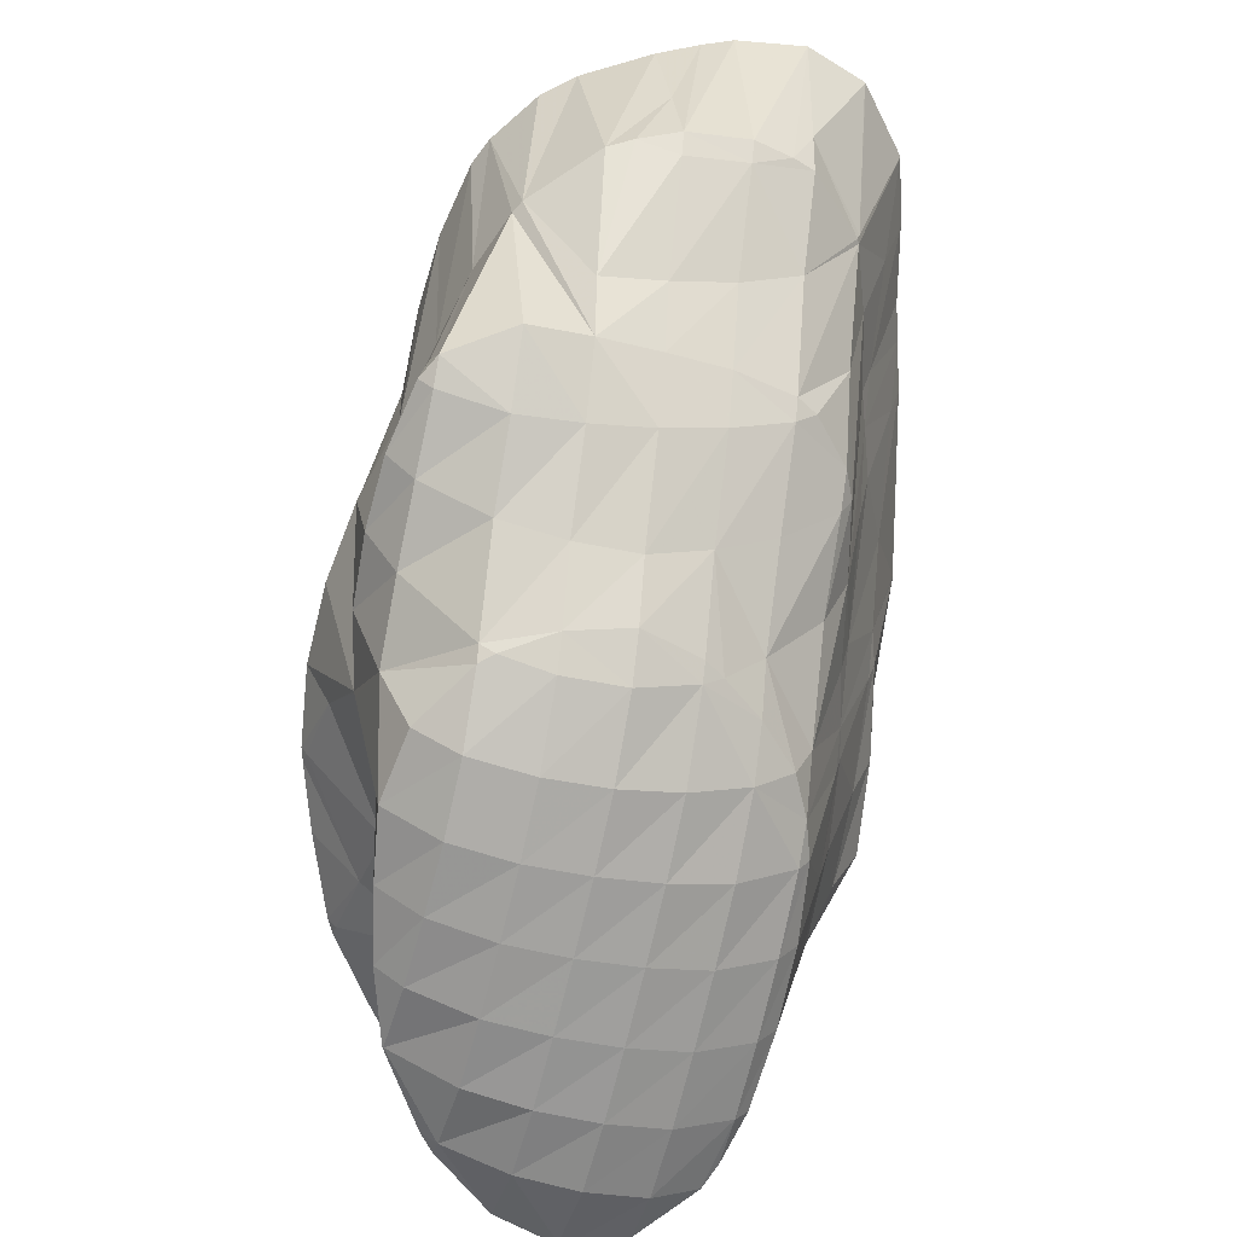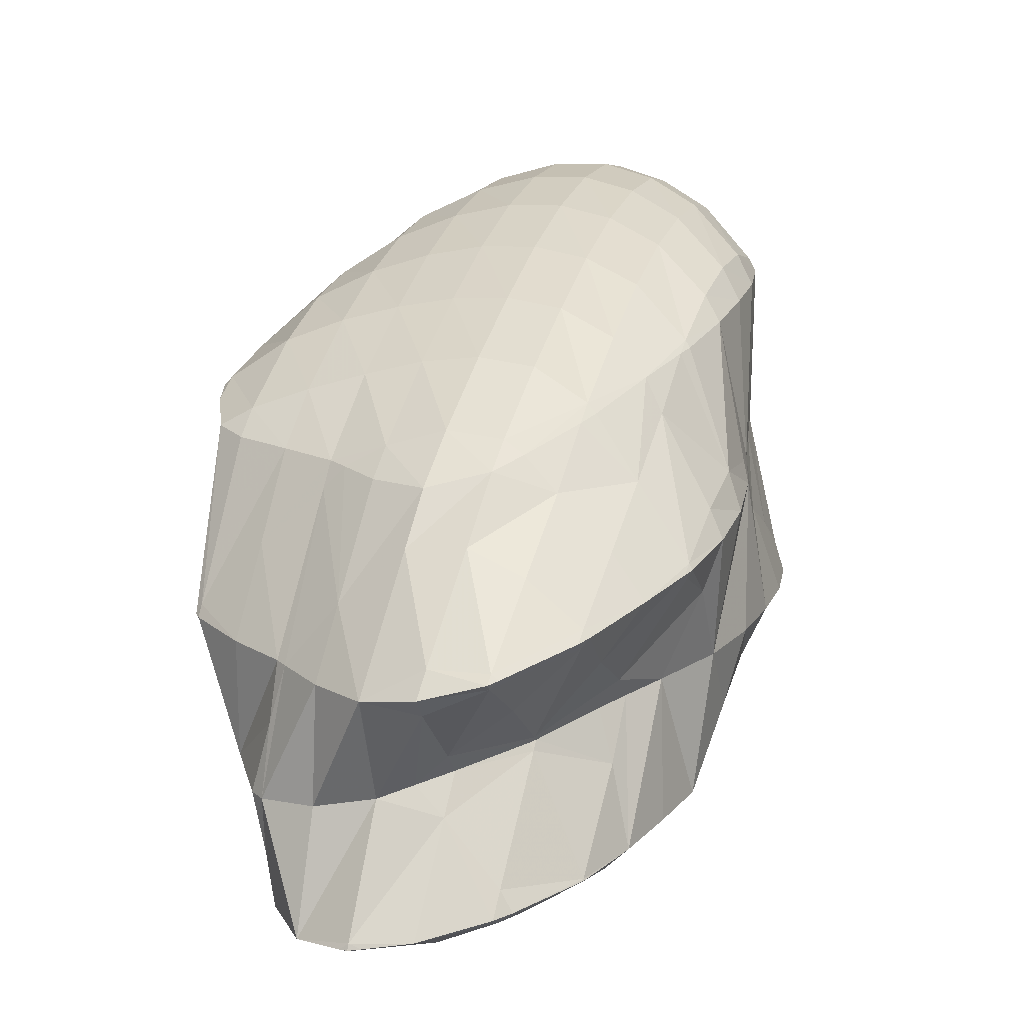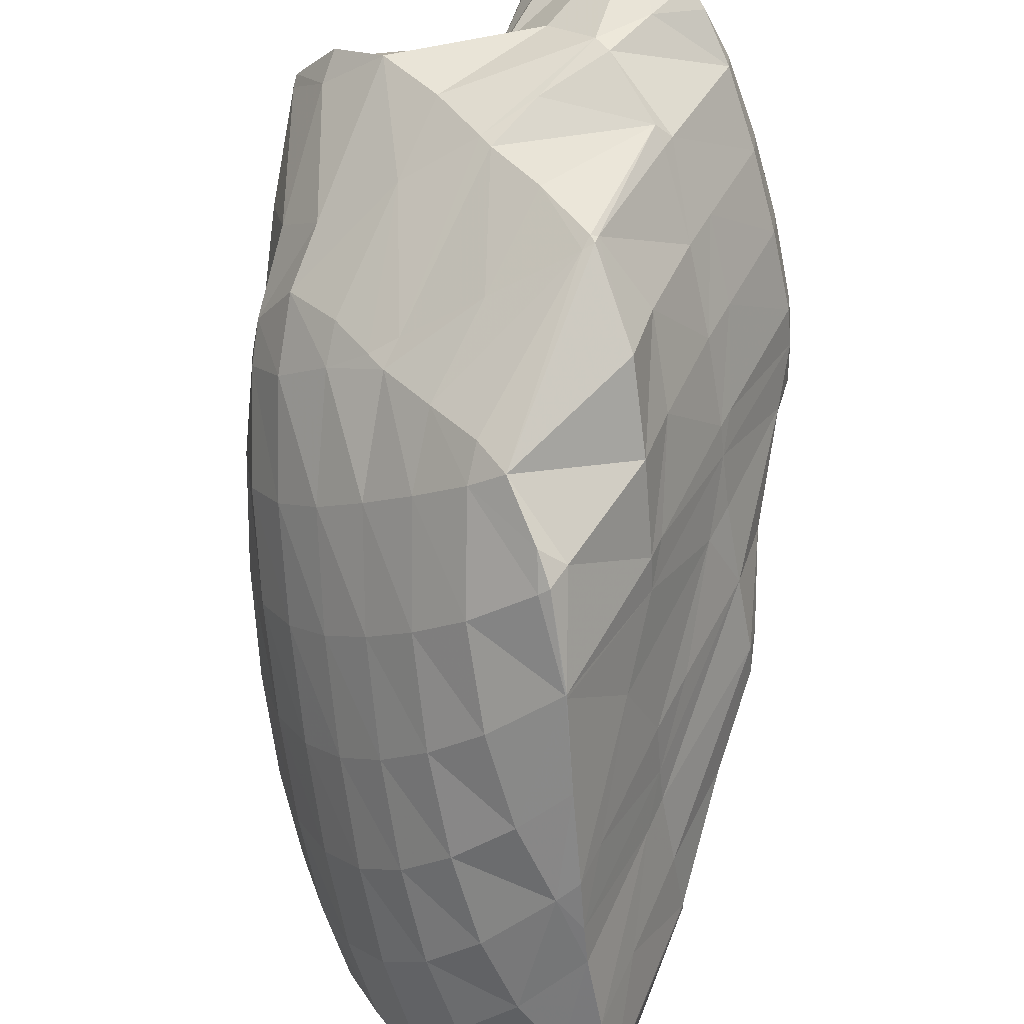
<metadata>
{"format":"obj","ext":"obj","renderer":"f3d","projection":"perspective","resolution":1024,"background":"white","views":[{"elev":-49.7,"azim":28.5,"up":"+Z"},{"elev":-2.8,"azim":-115.7,"up":"+Z"},{"elev":66.7,"azim":34.2,"up":"+Y"}]}
</metadata>
<code>
v 202.7 264.3 88.36
v 202 264.7 87.82
v 202.6 264.1 88.59
v 204.2 262.5 89.86
v 204.3 262.5 89.83
v 204.3 262.4 89.89
v 200.4 265.2 86.8
v 199.2 264.9 86.35
v 199.6 264.4 87.31
v 201.2 262.7 89.7
v 202.9 261 91.4
v 205.4 260.4 91.27
v 204.6 259.4 92.57
v 206.3 257.9 93.19
v 206.6 258.4 92.57
v 207.2 257.2 93.21
v 197.5 264.1 85.9
v 198.3 263.1 87.83
v 199.9 261.3 90.28
v 201.7 259.6 92.2
v 203.4 257.9 93.73
v 205.1 256.3 94.82
v 207.6 256.3 93.67
v 206.6 254.9 95.38
v 208 253.7 95.5
v 208.6 254.5 94.47
v 209.4 252.8 95.02
v 195.7 263.3 85.45
v 197 261.7 88.23
v 198.7 259.9 90.63
v 200.5 258.1 92.67
v 202.2 256.3 94.39
v 203.9 254.6 95.68
v 205.4 253.1 96.46
v 206.8 251.9 96.74
v 209.5 252.8 95.02
v 208.1 251.1 96.48
v 209.5 250.4 95.38
v 209.5 250.4 95.36
v 209.5 250.3 95.36
v 195.1 263.1 85.24
v 193.7 262.8 84.79
v 194.1 262.2 85.82
v 195.6 260.4 88.56
v 197.4 258.6 90.82
v 199.2 256.7 92.88
v 201 254.9 94.67
v 202.7 253.1 96.05
v 204.2 251.5 96.91
v 205.5 250.3 97.2
v 206.8 249.4 96.93
v 208.1 248.8 95.96
v 208.6 248.6 95.32
v 192 262 84.45
v 192.8 260.9 86.23
v 194.3 259.1 88.62
v 196.1 257.3 90.76
v 197.9 255.4 92.76
v 199.7 253.6 94.54
v 201.4 251.8 95.92
v 202.8 250.2 96.78
v 204.1 249 97.04
v 205.4 248.1 96.67
v 206.8 247.4 95.44
v 207 247.3 95.07
v 191.1 260.2 84.92
v 191.6 259.6 85.91
v 193.1 257.8 88.26
v 194.8 256.1 90.34
v 196.6 254.3 92.28
v 198.3 252.5 93.98
v 199.9 250.7 95.3
v 201.4 249.2 96.12
v 202.7 247.9 96.35
v 204 247 95.85
v 206.2 246.9 94.91
v 205 246.4 94.65
v 191.2 259.1 85.45
v 191.6 257.1 86.47
v 191.9 256.6 87.12
v 193.5 254.9 89.34
v 195.2 253.2 91.31
v 196.8 251.5 92.95
v 198.4 249.8 94.2
v 199.9 248.3 94.98
v 201.2 247 95.21
v 202.6 246 94.59
v 203 245.7 94.05
v 191.8 256.4 86.8
v 192.7 254.2 88.08
v 193.5 252.5 88.97
v 193.9 252.2 89.45
v 195.4 250.5 91.16
v 196.9 249 92.37
v 198.4 247.5 93.12
v 199.8 246.2 93.29
v 201.9 245.6 93.67
v 200.3 245.8 93.07
v 193.7 252.1 89.21
v 195 250.3 90.26
v 196.4 248.7 91.22
v 197.9 247.2 92.05
v 199.6 246.1 92.79
v 202.7 264.1 87.54
v 204.2 262.5 89.77
v 199 266.4 80.87
v 198.8 266.4 80.76
v 198.8 266.3 81.16
v 201.2 265.4 82.45
v 202.6 263.5 83.9
v 203.8 261.5 85.27
v 205 259.7 88.09
v 204.1 260.7 85.73
v 206.4 258.1 91.34
v 196.8 265.9 80.04
v 197.2 265 83.01
v 204.8 259.3 86.55
v 205.8 257.3 87.67
v 206.9 255.4 89.65
v 206.3 256 88.24
v 208.2 254 92.27
v 195 265.3 79.5
v 195.6 263.6 84.59
v 206.7 255.2 88.61
v 207.6 253.4 89.34
v 208.4 251.5 90.09
v 208.3 251.6 89.83
v 209.5 250.4 95.28
v 194.5 265.2 79.35
v 192.8 264.9 78.82
v 193.2 264.1 81.13
v 208.4 251.5 89.86
v 208.2 249.2 90.09
v 208.4 249 91.4
v 190.8 264.4 78.39
v 191.6 262.7 82.67
v 207.9 248.6 90.07
v 207.3 247.6 89.97
v 190.8 264.4 78.39
v 189.2 263.4 78.43
v 189.4 263 79.3
v 190.4 261.3 82.69
v 205.5 246.4 91.83
v 205.9 246.3 89.66
v 188.1 261.7 78.86
v 188.2 261.6 79.17
v 189.3 260 81.81
v 190.6 258.3 84.32
v 204.8 245.7 89.36
v 204 245.5 89.15
v 188.1 261.4 79
v 188.2 258.9 79.98
v 188.4 258.6 80.39
v 189.6 257.1 82.61
v 191 255.5 84.76
v 192.4 253.8 86.96
v 201.6 245.5 88.39
v 201.3 245.6 88.26
v 188.3 258.5 80.15
v 189.1 256.3 81.16
v 189.8 254.5 81.98
v 190 254.3 82.33
v 191.4 252.7 84.03
v 192.9 251.2 85.3
v 194.4 249.7 85.76
v 195 249.2 85.42
v 196.2 248.5 86.06
v 198 247.4 86.93
v 199.7 246.3 87.67
v 190 254.2 82.13
v 191.2 252.4 83.09
v 192.6 250.9 84.06
v 194.3 249.6 85.05
v 198.9 266.3 80.62
v 200.7 264.6 80.76
v 202.3 262.9 82.27
v 203.7 261.3 84.59
v 198.6 265.1 76.94
v 198.1 265.3 76.63
v 200.3 263.7 78.24
v 201.8 262 79.49
v 203 260.3 80.65
v 204.2 258.5 82.9
v 203.4 259.6 81.03
v 205.6 257 85.93
v 196 265.7 75.63
v 195.5 265.6 75.45
v 195.2 265.4 77.67
v 204.1 258.3 81.7
v 205.2 256.5 82.65
v 206.2 254.7 83.46
v 206.5 253.9 83.73
v 207.2 252.9 86.4
v 193.9 264.6 75.3
v 206.5 252.2 84.07
v 207.2 250.3 87.4
v 206.3 251.5 84.13
v 192.7 263.1 75.55
v 205.3 249.9 84.07
v 205.9 249.1 86.38
v 207.1 247.8 89.32
v 189.7 263 78
v 192.5 262 75.93
v 191.7 261.3 76.76
v 192.3 260.8 76.31
v 204.1 248.5 83.88
v 204.6 247.9 85.81
v 205.7 246.5 88.97
v 188.3 261.6 78.74
v 190.1 260 78.09
v 192.1 258.5 77.08
v 191.9 258.4 77.24
v 192.1 258.3 77.16
v 202.9 247.2 83.64
v 203.2 246.7 85.44
v 188.5 258.7 79.86
v 190.2 257.1 79.44
v 192.5 256 78.05
v 192 255.6 78.89
v 192.7 255 78.41
v 201.6 245.8 83.33
v 190.1 254.3 81.88
v 193 253.6 78.89
v 191.8 252.8 81.55
v 193.6 251.4 79.62
v 196.1 248.4 84.33
v 197.6 247 83.99
v 199.1 245.7 83.41
v 199.6 245.2 82.69
v 193.6 251.4 79.63
v 194.6 249.6 80.36
v 195.9 248 81.07
v 197.3 246.6 81.75
v 198.9 245.5 82.42
v 198.5 264.9 76.47
v 200.1 263.3 76.99
v 201.6 261.7 78.17
v 203 260.1 80.06
v 196.1 265.2 73.81
v 198.3 263.8 73.22
v 197 264.5 72.52
v 199.8 262.4 74.24
v 201.2 260.8 75.23
v 202.5 259.1 76.17
v 203.5 257.4 78.05
v 202.9 258.2 76.57
v 204.7 255.9 80.81
v 206 254.4 82.82
v 196.3 264.8 72.2
v 194.2 264.9 71.49
v 203.2 257 77
v 203.1 255.3 77.39
v 203.6 254.7 78.78
v 204.8 253.2 81.18
v 206.1 251.8 83.52
v 192.8 264.2 71.32
v 192.6 264 71.3
v 192.6 264 71.5
v 202.8 253.8 77.63
v 202.6 253.2 77.72
v 203.6 252 80.12
v 204.8 250.5 82.64
v 192.3 263.7 71.34
v 192.1 261.2 74.99
v 191.5 262.4 71.53
v 201.7 251.5 77.73
v 202.3 250.8 79.38
v 203.5 249.3 82.04
v 191.1 260.1 72.09
v 191.2 259.8 72.95
v 192 258.4 76.85
v 200.2 250.5 77.41
v 200.9 249.5 79.38
v 202.1 248.1 81.68
v 191.1 259.5 72.28
v 191.4 257.1 73.05
v 191.5 257 73.12
v 192.4 255.6 76.38
v 198.6 250 76.97
v 198.3 249.8 77.25
v 198.1 250 76.81
v 199.5 248.3 79.78
v 200.7 246.9 81.54
v 191.4 257 73.06
v 192.3 255.1 73.82
v 193.4 253.3 74.57
v 193.7 251.4 79.39
v 194.5 251.6 75.28
v 195.3 249.9 78.04
v 196.1 250.4 76.05
v 196.6 248.5 79.57
v 197.9 247.1 80.86
v 199.2 245.7 82.09
v 198 263.4 72.81
v 199.5 261.9 73.59
v 200.9 260.4 74.56
v 202.3 258.9 75.77
v 195.5 263.7 71.44
v 196.9 262.1 71.97
v 198.3 260.6 72.74
v 199.7 259.1 73.65
v 201.1 257.6 74.7
v 202.4 256.1 76.12
v 192.6 264 71.27
v 194.2 262.4 71.19
v 195.7 260.8 71.7
v 197.1 259.3 72.43
v 198.5 257.8 73.28
v 199.8 256.4 74.22
v 201.2 254.9 75.39
v 202.4 253.4 77.22
v 192.9 261.1 71.33
v 194.4 259.6 71.71
v 195.8 258.1 72.36
v 197.2 256.6 73.14
v 198.5 255.1 73.99
v 199.9 253.7 75.03
v 201.1 252.2 76.56
v 191.5 259.8 71.98
v 193 258.3 72.04
v 194.4 256.8 72.53
v 195.8 255.3 73.2
v 197.2 253.9 73.98
v 198.5 252.4 74.97
v 199.8 251 76.54
v 191.5 257 73.04
v 193 255.6 73.21
v 194.4 254.1 73.68
v 195.8 252.6 74.31
v 197.1 251.2 75.3
g foo
f 1 2 3
f 1 3 4
f 1 4 5
f 6 5 4
f 7 8 9
f 7 9 2
f 2 9 3
f 3 9 10
f 11 4 10
f 4 3 10
f 6 4 12
f 12 4 13
f 13 4 11
f 12 13 14
f 12 14 15
f 16 15 14
f 17 18 9
f 17 9 8
f 19 10 18
f 10 9 18
f 20 11 19
f 11 10 19
f 21 13 20
f 13 11 20
f 22 14 21
f 14 13 21
f 16 14 23
f 23 14 24
f 24 14 22
f 23 24 25
f 23 25 26
f 27 26 25
f 28 29 18
f 28 18 17
f 30 19 29
f 19 18 29
f 31 20 30
f 20 19 30
f 32 21 31
f 21 20 31
f 33 22 32
f 22 21 32
f 34 24 33
f 24 22 33
f 35 25 34
f 25 24 34
f 27 25 36
f 36 25 37
f 37 25 35
f 36 37 38
f 36 38 39
f 40 39 38
f 41 42 43
f 41 43 28
f 28 43 29
f 29 43 44
f 45 30 44
f 30 29 44
f 46 31 45
f 31 30 45
f 47 32 46
f 32 31 46
f 48 33 47
f 33 32 47
f 49 34 48
f 34 33 48
f 50 35 49
f 35 34 49
f 51 37 50
f 37 35 50
f 52 38 51
f 38 37 51
f 40 38 52
f 40 52 53
f 54 55 43
f 54 43 42
f 56 44 55
f 44 43 55
f 57 45 56
f 45 44 56
f 58 46 57
f 46 45 57
f 59 47 58
f 47 46 58
f 60 48 59
f 48 47 59
f 61 49 60
f 49 48 60
f 62 50 61
f 50 49 61
f 63 51 62
f 51 50 62
f 64 52 63
f 52 51 63
f 53 52 64
f 53 64 65
f 66 67 55
f 66 55 54
f 68 56 67
f 56 55 67
f 69 57 68
f 57 56 68
f 70 58 69
f 58 57 69
f 71 59 70
f 59 58 70
f 72 60 71
f 60 59 71
f 73 61 72
f 61 60 72
f 74 62 73
f 62 61 73
f 75 63 74
f 63 62 74
f 76 64 77
f 77 64 75
f 75 64 63
f 76 65 64
f 66 78 67
f 79 80 78
f 78 80 67
f 67 80 68
f 81 69 80
f 69 68 80
f 82 70 81
f 70 69 81
f 83 71 82
f 71 70 82
f 84 72 83
f 72 71 83
f 85 73 84
f 73 72 84
f 86 74 85
f 74 73 85
f 87 75 86
f 75 74 86
f 77 75 87
f 77 87 88
f 79 89 80
f 90 81 80
f 90 80 89
f 91 92 90
f 90 92 81
f 81 92 82
f 93 83 92
f 83 82 92
f 94 84 93
f 84 83 93
f 95 85 94
f 85 84 94
f 96 86 95
f 86 85 95
f 97 87 98
f 98 87 96
f 96 87 86
f 97 88 87
f 91 99 92
f 100 93 92
f 100 92 99
f 101 94 93
f 101 93 100
f 102 95 94
f 102 94 101
f 103 96 95
f 103 95 102
f 103 98 96
f 104 2 1
f 104 1 5
f 104 5 105
f 105 5 6
f 106 107 108
f 8 7 108
f 108 7 106
f 106 7 109
f 2 104 7
f 104 110 7
f 110 109 7
f 111 104 105
f 111 110 104
f 6 12 112
f 6 112 113
f 6 113 105
f 105 113 111
f 112 12 15
f 112 15 114
f 114 15 16
f 115 116 108
f 115 108 107
f 108 17 8
f 108 116 17
f 113 112 117
f 118 112 114
f 118 117 112
f 16 23 119
f 16 119 120
f 16 120 114
f 114 120 118
f 119 23 26
f 119 26 121
f 121 26 27
f 122 123 116
f 122 116 115
f 116 28 17
f 116 123 28
f 120 119 124
f 125 119 121
f 125 124 119
f 27 36 126
f 27 126 127
f 27 127 121
f 121 127 125
f 126 36 39
f 126 39 128
f 128 39 40
f 129 130 131
f 131 42 41
f 131 41 123
f 131 123 129
f 129 123 122
f 123 41 28
f 127 126 132
f 133 132 134
f 132 126 134
f 126 128 134
f 128 40 53
f 128 53 134
f 135 136 131
f 135 131 130
f 131 54 42
f 131 136 54
f 133 134 137
f 134 53 137
f 137 53 138
f 138 53 65
f 139 140 141
f 139 141 135
f 135 141 136
f 136 141 142
f 136 66 54
f 136 142 66
f 143 76 77
f 143 144 76
f 76 144 65
f 65 144 138
f 145 146 141
f 145 141 140
f 147 142 146
f 142 141 146
f 78 66 148
f 66 142 148
f 142 147 148
f 148 79 78
f 149 143 150
f 143 77 150
f 77 88 150
f 149 144 143
f 145 151 146
f 152 153 151
f 151 153 146
f 146 153 147
f 154 148 153
f 148 147 153
f 89 79 155
f 79 148 155
f 148 154 155
f 155 90 89
f 155 156 90
f 156 91 90
f 98 157 97
f 98 158 157
f 157 150 88
f 157 88 97
f 152 159 153
f 160 154 153
f 160 153 159
f 161 162 160
f 160 162 154
f 154 162 155
f 163 156 162
f 156 155 162
f 99 91 164
f 91 156 164
f 156 163 164
f 164 100 99
f 164 165 100
f 165 166 100
f 166 167 100
f 167 101 100
f 101 167 102
f 167 168 102
f 102 168 103
f 168 169 103
f 169 158 98
f 169 98 103
f 161 170 162
f 171 163 162
f 171 162 170
f 172 164 163
f 172 163 171
f 173 165 164
f 173 164 172
f 173 166 165
f 174 107 106
f 174 106 109
f 174 109 175
f 175 109 110
f 175 110 176
f 176 110 111
f 176 111 177
f 177 111 113
f 178 179 174
f 174 179 107
f 107 179 115
f 180 174 175
f 180 178 174
f 181 175 176
f 181 180 175
f 182 176 177
f 182 181 176
f 113 117 183
f 113 183 184
f 113 184 177
f 177 184 182
f 183 117 118
f 183 118 185
f 185 118 120
f 186 187 188
f 186 188 179
f 188 122 179
f 122 115 179
f 184 183 189
f 190 183 185
f 190 189 183
f 185 120 190
f 120 124 190
f 124 191 190
f 192 191 193
f 193 191 125
f 125 191 124
f 193 125 127
f 188 187 129
f 129 187 130
f 130 187 194
f 188 129 122
f 192 193 195
f 127 132 196
f 127 196 197
f 127 197 193
f 193 197 195
f 196 132 133
f 130 194 135
f 194 198 135
f 199 196 200
f 199 197 196
f 137 201 133
f 133 201 196
f 196 201 200
f 201 137 138
f 202 140 139
f 198 139 135
f 139 198 202
f 202 198 203
f 203 204 202
f 205 204 203
f 206 200 207
f 206 199 200
f 208 207 201
f 207 200 201
f 201 138 144
f 201 144 208
f 209 145 140
f 209 140 202
f 210 209 204
f 209 202 204
f 205 211 204
f 211 212 204
f 212 210 204
f 213 212 211
f 214 207 215
f 214 206 207
f 150 215 149
f 149 215 208
f 208 215 207
f 208 144 149
f 209 151 145
f 151 209 152
f 152 209 216
f 216 209 210
f 217 216 212
f 216 210 212
f 213 218 212
f 218 219 212
f 219 217 212
f 220 219 218
f 215 157 214
f 157 158 214
f 158 221 214
f 215 150 157
f 216 159 152
f 217 160 159
f 217 159 216
f 160 217 161
f 161 217 222
f 222 217 219
f 220 223 219
f 223 224 219
f 224 222 219
f 225 224 223
f 226 167 166
f 226 168 167
f 226 227 168
f 227 169 168
f 227 228 169
f 228 229 169
f 169 229 158
f 158 229 221
f 222 170 161
f 224 171 170
f 224 170 222
f 225 230 224
f 224 230 171
f 171 230 172
f 172 230 173
f 230 231 173
f 166 173 226
f 226 173 232
f 232 173 231
f 233 227 226
f 233 226 232
f 234 228 227
f 234 227 233
f 234 229 228
f 235 179 178
f 235 178 180
f 235 180 236
f 236 180 181
f 236 181 237
f 237 181 182
f 237 182 238
f 238 182 184
f 239 187 186
f 186 179 235
f 186 235 240
f 186 240 239
f 239 240 241
f 242 235 236
f 242 240 235
f 243 236 237
f 243 242 236
f 244 237 238
f 244 243 237
f 184 189 245
f 184 245 246
f 184 246 238
f 238 246 244
f 245 189 190
f 245 190 247
f 247 190 191
f 247 191 248
f 248 191 192
f 249 250 239
f 239 250 187
f 187 250 194
f 249 239 241
f 246 245 251
f 252 251 253
f 251 245 253
f 245 247 253
f 254 253 248
f 253 247 248
f 195 255 192
f 192 255 248
f 248 255 254
f 255 195 197
f 256 257 258
f 256 258 250
f 258 198 250
f 198 194 250
f 252 253 259
f 260 259 261
f 259 253 261
f 253 254 261
f 262 261 255
f 261 254 255
f 255 197 199
f 255 199 262
f 257 263 258
f 264 203 198
f 264 198 258
f 264 258 265
f 265 258 263
f 264 205 203
f 266 261 267
f 266 260 261
f 268 267 262
f 267 261 262
f 262 199 206
f 262 206 268
f 269 270 264
f 269 264 265
f 211 205 271
f 205 264 271
f 264 270 271
f 271 213 211
f 272 267 273
f 272 266 267
f 274 273 268
f 273 267 268
f 268 206 214
f 268 214 274
f 269 275 270
f 276 277 275
f 275 277 270
f 270 277 271
f 218 213 278
f 213 271 278
f 271 277 278
f 278 220 218
f 279 280 281
f 279 272 280
f 272 273 280
f 273 282 280
f 283 282 274
f 282 273 274
f 274 214 221
f 274 221 283
f 276 284 277
f 285 278 277
f 285 277 284
f 278 285 220
f 220 285 223
f 223 285 286
f 287 225 288
f 225 223 288
f 223 286 288
f 288 289 287
f 288 290 289
f 290 281 289
f 281 280 289
f 280 291 289
f 292 291 282
f 291 280 282
f 293 292 283
f 292 282 283
f 283 221 229
f 283 229 293
f 287 230 225
f 289 231 230
f 289 230 287
f 291 232 231
f 291 231 289
f 292 233 232
f 292 232 291
f 293 234 233
f 293 233 292
f 293 229 234
f 294 241 240
f 294 240 242
f 294 242 295
f 295 242 243
f 295 243 296
f 296 243 244
f 296 244 297
f 297 244 246
f 298 250 249
f 241 294 249
f 249 294 298
f 298 294 299
f 300 299 295
f 299 294 295
f 301 300 296
f 300 295 296
f 302 301 297
f 301 296 297
f 251 303 246
f 246 303 297
f 297 303 302
f 303 251 252
f 304 257 256
f 250 298 256
f 256 298 304
f 304 298 305
f 306 305 299
f 305 298 299
f 307 306 300
f 306 299 300
f 308 307 301
f 307 300 301
f 309 308 302
f 308 301 302
f 310 309 303
f 309 302 303
f 259 311 252
f 252 311 303
f 303 311 310
f 311 259 260
f 304 263 257
f 263 304 265
f 265 304 312
f 312 304 305
f 313 312 306
f 312 305 306
f 314 313 307
f 313 306 307
f 315 314 308
f 314 307 308
f 316 315 309
f 315 308 309
f 317 316 310
f 316 309 310
f 318 317 311
f 317 310 311
f 311 260 266
f 311 266 318
f 319 269 265
f 319 265 312
f 320 319 313
f 319 312 313
f 321 320 314
f 320 313 314
f 322 321 315
f 321 314 315
f 323 322 316
f 322 315 316
f 324 323 317
f 323 316 317
f 325 324 318
f 324 317 318
f 318 266 272
f 318 272 325
f 319 275 269
f 275 319 276
f 276 319 326
f 326 319 320
f 327 326 321
f 326 320 321
f 328 327 322
f 327 321 322
f 329 328 323
f 328 322 323
f 330 329 324
f 329 323 324
f 281 330 279
f 279 330 325
f 325 330 324
f 325 272 279
f 326 284 276
f 327 285 284
f 327 284 326
f 328 286 285
f 328 285 327
f 329 288 286
f 329 286 328
f 330 290 288
f 330 288 329
f 330 281 290
g

</code>
